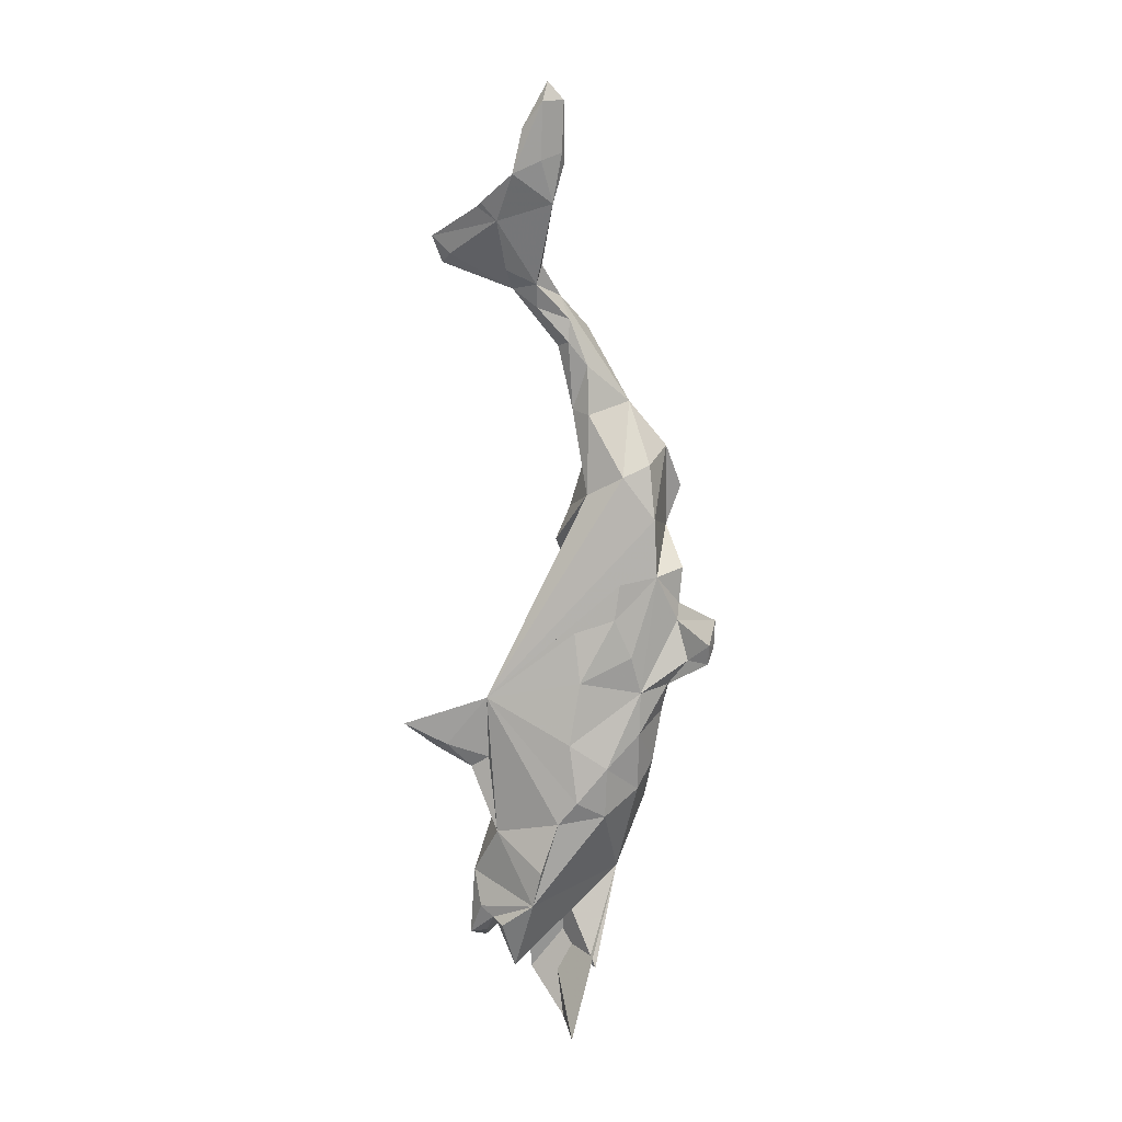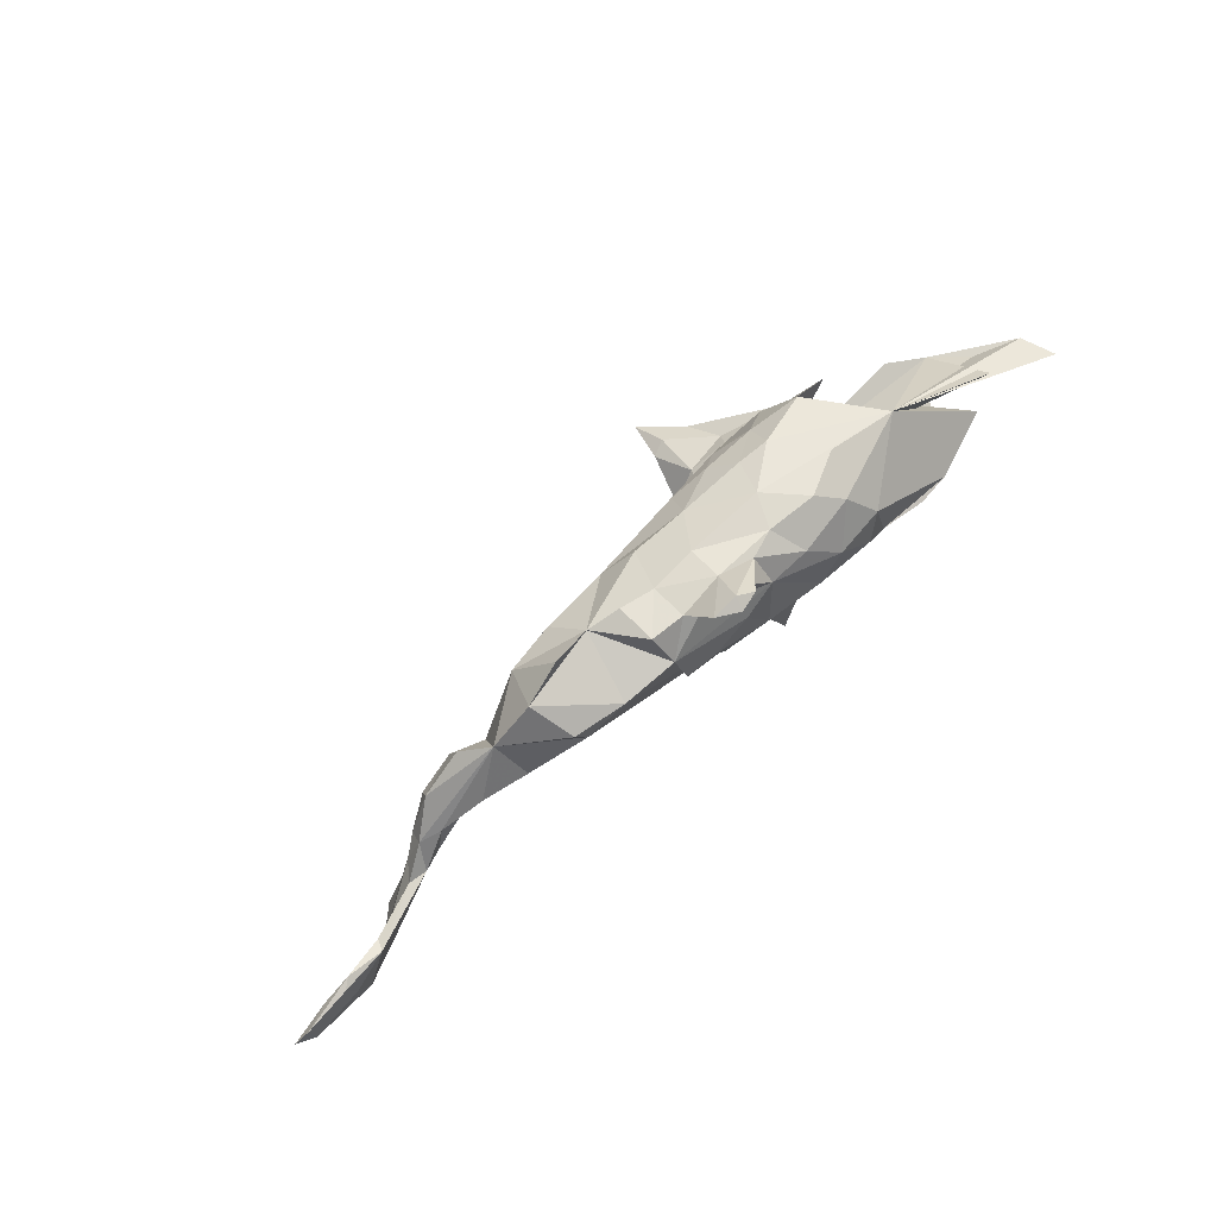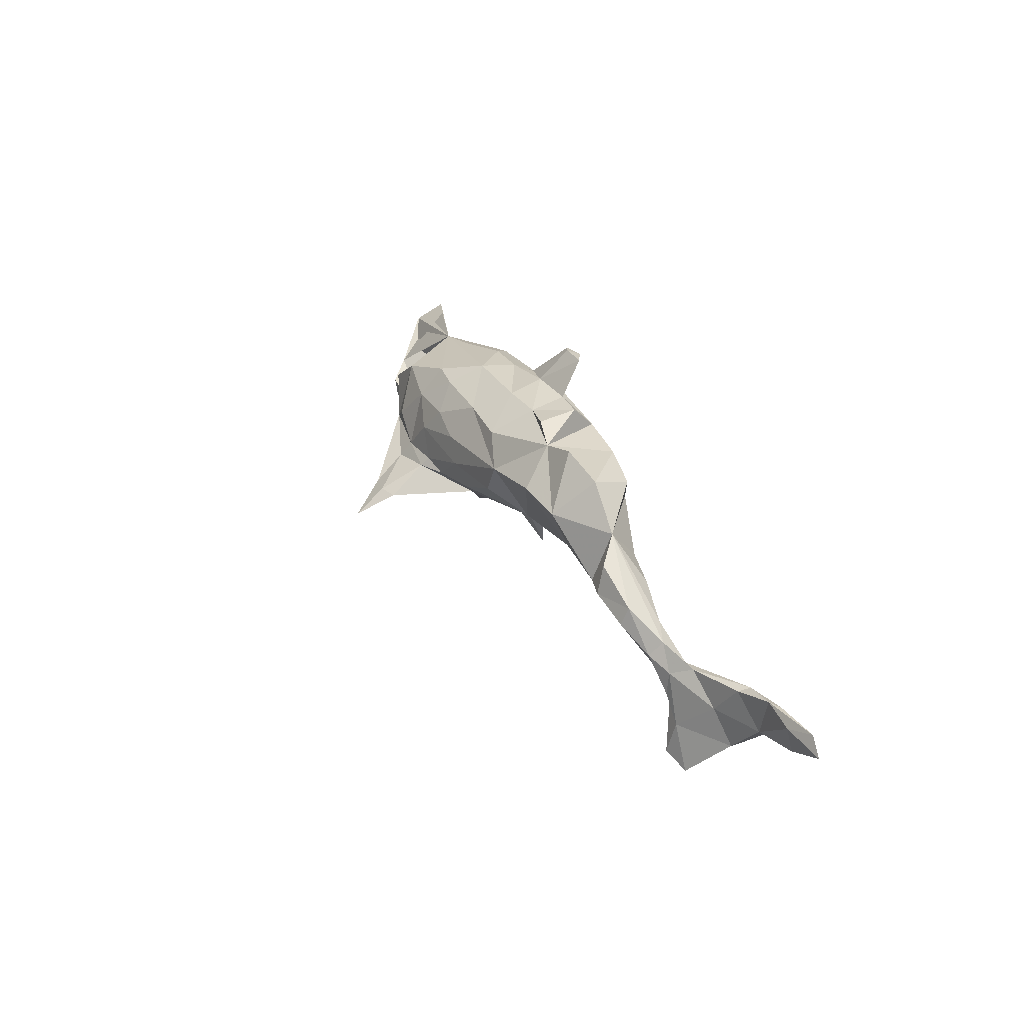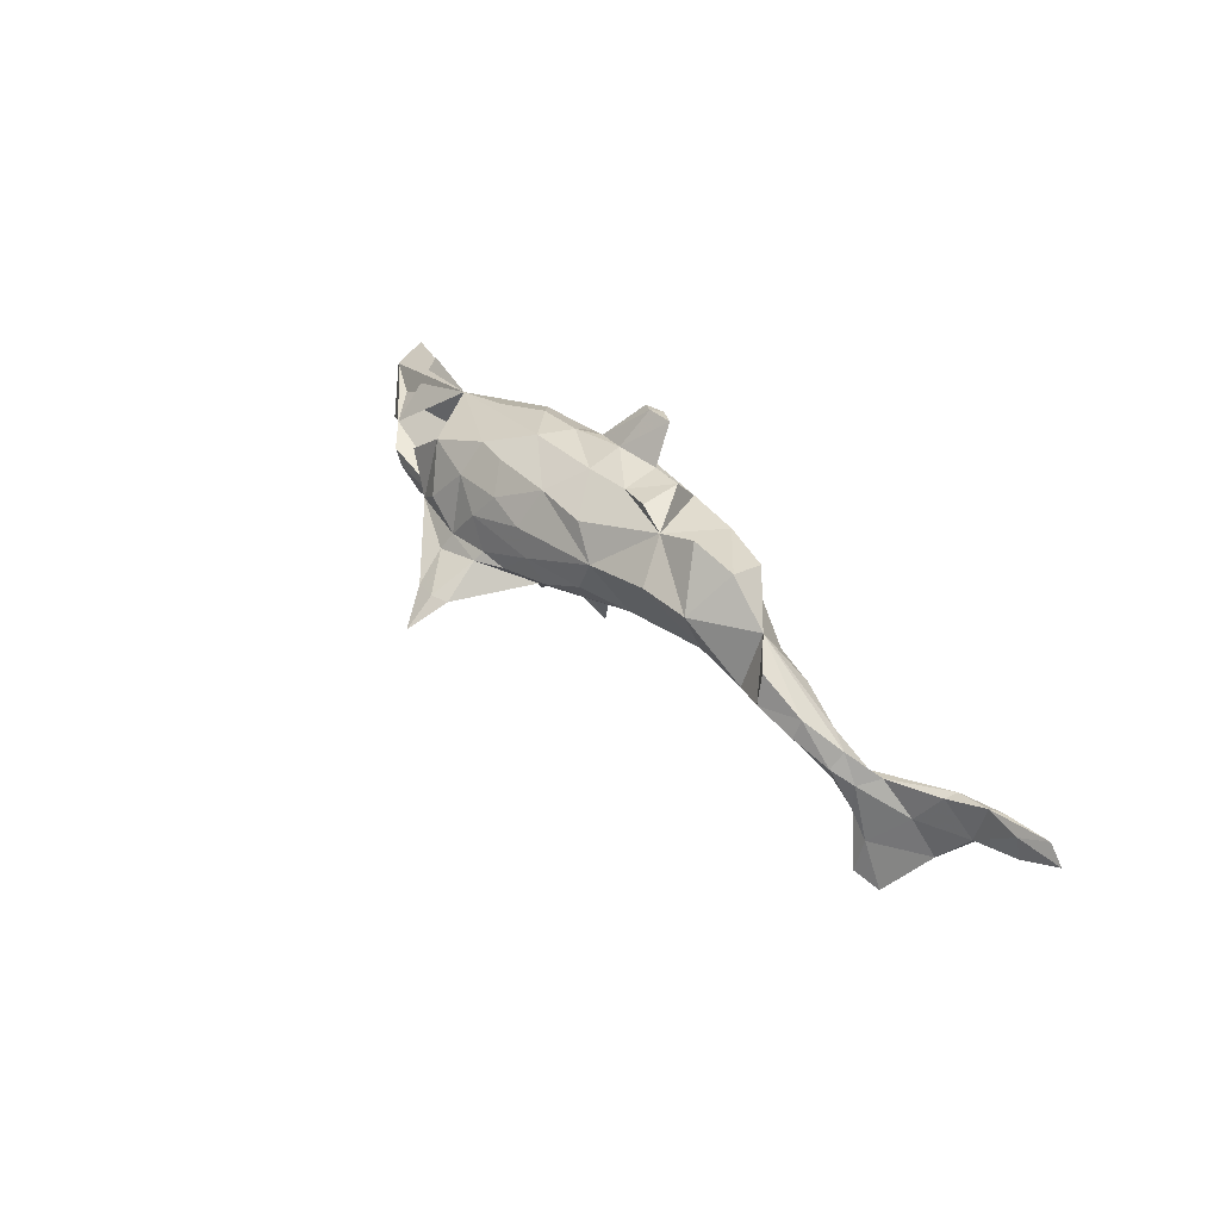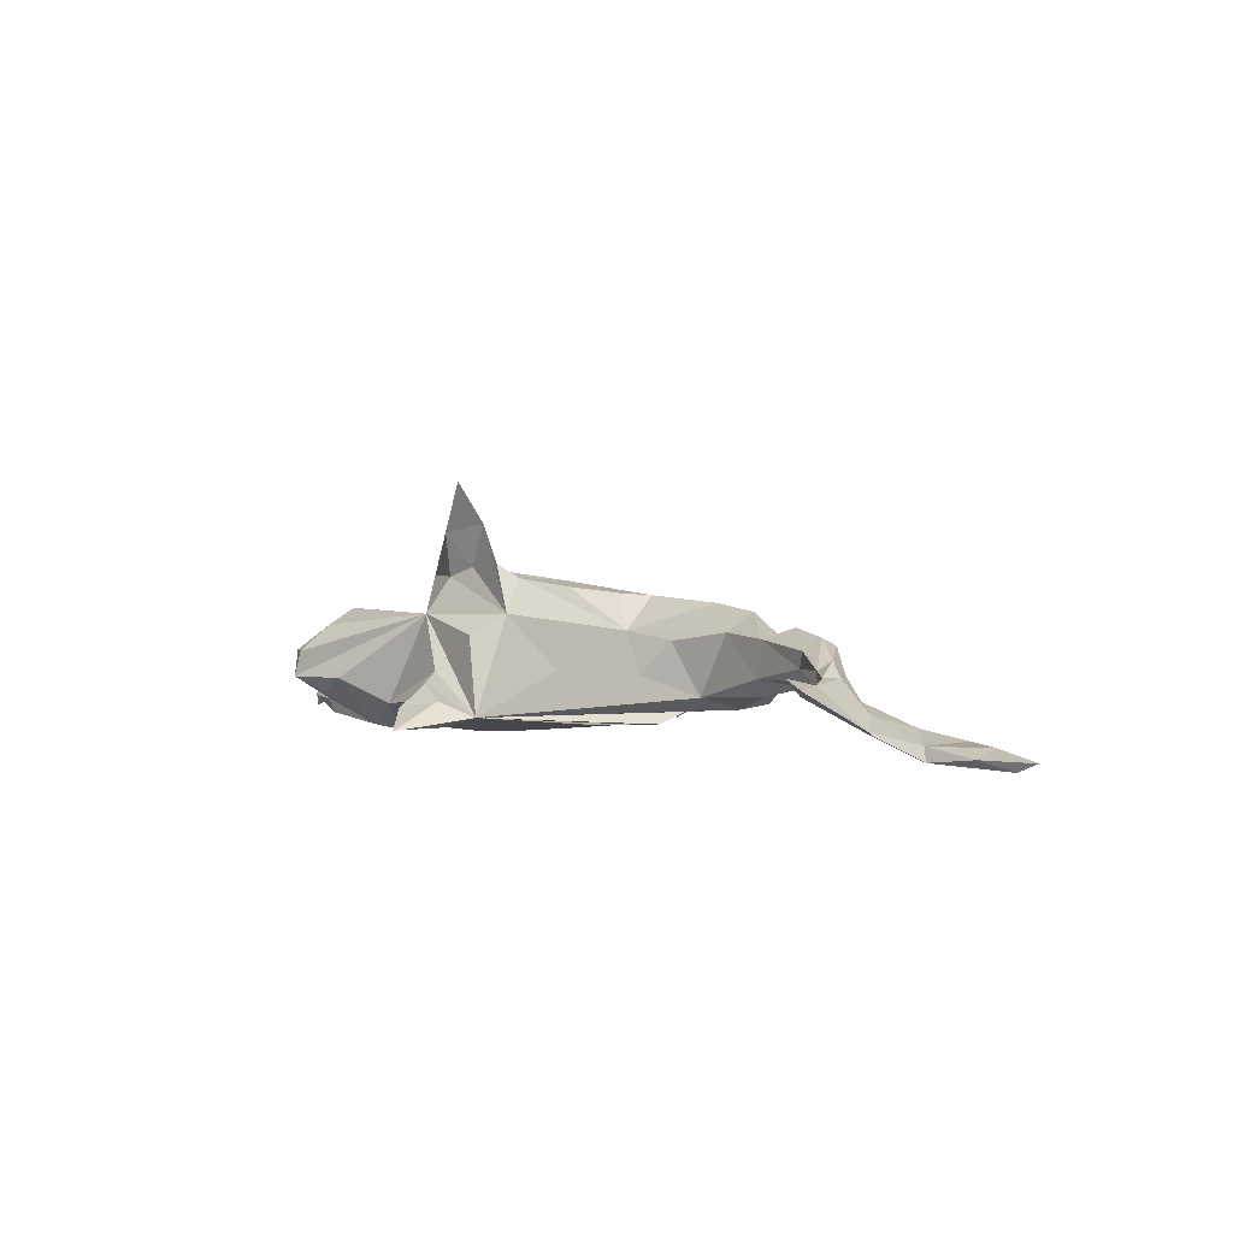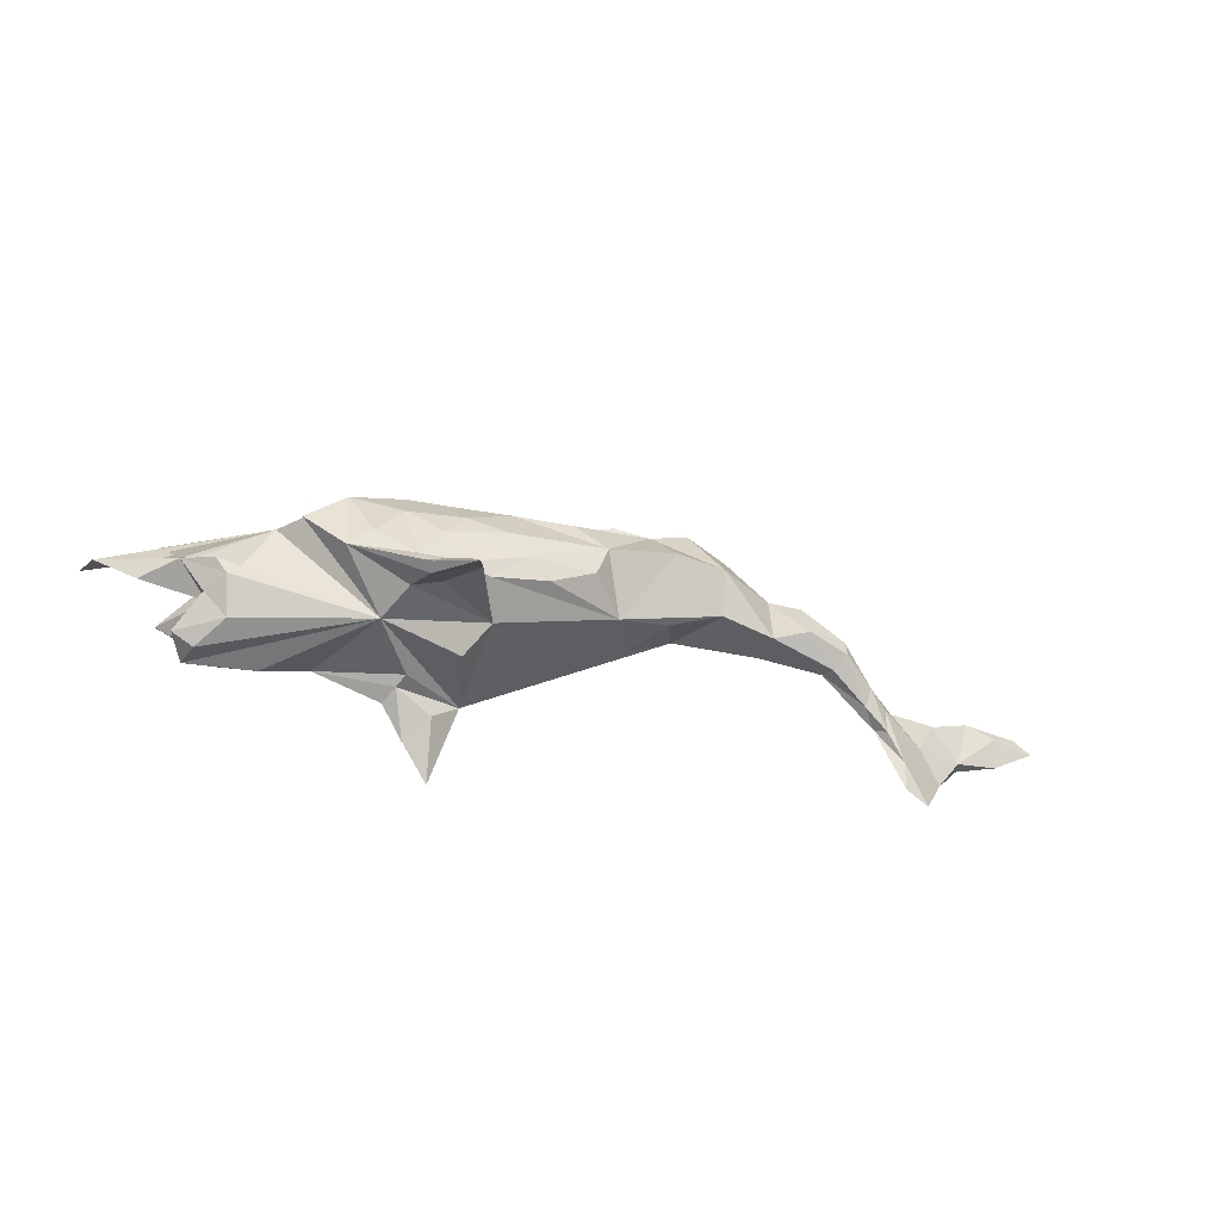
<metadata>
{"format":"obj","ext":"obj","renderer":"f3d","projection":"perspective","resolution":1024,"background":"white","views":[{"elev":-76.5,"azim":88.8,"up":"+Z"},{"elev":75.7,"azim":136.6,"up":"+Y"},{"elev":32.4,"azim":65.4,"up":"+Y"},{"elev":38.1,"azim":51.7,"up":"+Y"},{"elev":3.0,"azim":44.1,"up":"+Z"},{"elev":-33.2,"azim":-17.5,"up":"+Y"}]}
</metadata>
<code>
v 0.8202 -0.01998 -0.07404
v 0.8452 -0.04296 -0.07033
v 0.7802 -0.03312 -0.05832
v 0.8183 -0.04933 -0.08288
v 0.7811 -0.07703 -0.06855
v 0.737 -0.04992 -0.07509
v 0.7486 -0.02107 -0.06735
v 0.7325 -0.01793 -0.05514
v 0.7136 -0.08765 -0.05657
v 0.7182 -0.08994 -0.07622
v 0.6511 -0.1118 -0.04659
v 0.6773 -0.03241 -0.05992
v 0.6764 -0.135 -0.04525
v 0.6704 -0.1406 -0.03863
v 0.6365 -0.08994 -0.02528
v 0.58 -0.09817 -0.01891
v 0.67 -0.03894 -0.04247
v 0.5885 -0.04673 -0.01429
v 0.6003 -0.1804 0.00058
v 0.5599 -0.05392 -0.01759
v 0.5671 -0.05963 0.01402
v 0.6247 -0.207 0.009977
v 0.5422 -0.01887 0.01305
v 0.5862 -0.1921 0.02271
v 0.5921 -0.1404 0.01173
v 0.5517 -0.0886 0.00104
v 0.5666 -0.0977 0.01654
v 0.5321 -0.06483 0.02172
v 0.5378 -0.04031 0.03397
v 0.4925 -0.005237 0.05915
v 0.3876 0.08633 0.02276
v 0.5253 -0.05216 -0.006357
v 0.5091 -0.004855 0.001935
v 0.4945 0.02248 0.04766
v 0.4682 -0.02075 0.01853
v 0.4319 0.01663 0.06893
v 0.4758 -0.0244 0.04221
v 0.4758 -0.005778 -0.000756
v 0.4426 0.02269 -0.0107
v 0.3726 0.02592 -0.02633
v 0.4256 0.06033 0.05635
v 0.3765 0.002573 -0.000928
v 0.3813 0.005265 0.05203
v 0.3039 0.1165 -0.04635
v 0.299 0.08706 0.0826
v 0.3227 0.1432 0.02043
v 0.2856 0.0778 -0.05312
v 0.255 0.02592 -0.03538
v 0.3031 0.025 0.05689
v 0.2595 0.168 0.03536
v 0.1978 0.1481 0.04281
v 0.2237 0.09446 0.0922
v 0.2252 0.1255 -0.06127
v 0.1481 -0.009056 0.05455
v 0.1404 0.1313 -0.0662
v 0.1179 0.07483 0.1004
v 0.2229 0.002139 0.04296
v 0.1315 0.07642 -0.08445
v 0.182 -0.01834 -0.006396
v 0.1479 0.1631 0.0315
v 0.148 0.1709 -0.02932
v 0.0948 0.1671 -0.03398
v 0.09899 0.02755 0.1043
v 0.09503 0.1552 0.02093
v 0.0435 0.2102 -0.08966
v 0.07851 0.219 -0.0715
v 0.08368 -0.04793 -0.03074
v 0.07037 0.1649 -0.04445
v 0.03739 0.2185 -0.06951
v 0.07083 0.1156 0.08394
v 0.05768 0.01176 -0.08558
v 0.01315 0.2098 -0.08183
v 0.02391 0.1679 -0.02657
v 0.07881 0.07002 -0.08766
v 0.02085 0.09642 -0.08428
v -0.03551 0.1125 -0.07431
v -0.03911 -0.06319 0.07349
v -0.0307 0.154 -0.03927
v 0.02263 0.1519 0.02557
v 0.01292 0.1815 -0.06054
v -0.03058 0.06128 0.1153
v 0.03021 -0.004978 0.1122
v -0.01649 0.1172 0.07938
v -0.01582 0.02148 -0.09723
v -0.0473 -0.1163 -0.07372
v -0.09985 0.1448 0.02503
v -0.05599 -0.02241 0.1232
v -0.07519 0.1472 -0.02472
v -0.09122 0.07694 0.1099
v -0.004184 0.02399 0.1196
v -0.1093 0.008295 -0.1067
v -0.07278 -0.105 0.04335
v -0.1206 0.1144 0.07778
v -0.08625 -0.06474 0.2026
v -0.09936 0.1123 -0.07491
v -0.08566 -0.238 -0.08685
v -0.111 -0.06195 0.2139
v -0.1225 -0.0529 0.1388
v -0.09125 -0.1493 -0.05092
v -0.1048 -0.09717 0.2636
v -0.1228 0.0352 0.1275
v -0.1547 0.1356 -0.02952
v -0.1006 -0.02572 0.1435
v -0.1659 -0.0584 0.1239
v -0.09434 -0.01117 0.1314
v -0.1526 -0.07926 0.1893
v -0.1377 -0.1136 -0.01165
v -0.1763 0.0706 0.1095
v -0.1903 0.1126 -0.06018
v -0.1436 -0.1123 -0.06147
v -0.1458 0.06459 -0.1032
v -0.1706 -0.03889 0.1545
v -0.1543 -0.07089 0.2054
v -0.1686 0.1166 0.07342
v -0.1288 -0.1904 -0.06133
v -0.1206 -0.1749 -0.07445
v -0.1608 -0.1384 -0.05618
v -0.3345 0.08626 -0.009826
v -0.2604 -0.09806 -0.06772
v -0.1475 -0.1249 -0.02923
v -0.2564 -0.009021 0.1226
v -0.2209 0.01648 0.1307
v -0.1974 0.02116 -0.1135
v -0.1614 -0.01427 0.138
v -0.2233 0.06382 -0.09505
v -0.1929 -0.08247 0.06858
v -0.2209 0.1267 0.001954
v -0.2536 0.08655 0.0962
v -0.2327 -0.006323 -0.1092
v -0.3637 -0.04152 -0.1106
v -0.3087 -0.03036 -0.1167
v -0.3145 0.03926 0.09943
v -0.418 -0.04944 -0.01103
v -0.4032 -0.05076 0.06892
v -0.4002 -0.1025 -0.06785
v -0.3936 -0.1057 0.04525
v -0.3368 -0.133 -0.03213
v -0.4057 -0.09613 -0.07094
v -0.3866 -0.1216 -0.05688
v -0.4041 -0.08774 -0.09172
v -0.4288 -0.1344 0.00493
v -0.4275 -0.06679 0.04013
v -0.419 -0.02822 0.06725
v -0.4339 -0.1123 -0.03775
v -0.4775 -0.06732 -0.07001
v -0.4631 -0.01546 0.03133
v -0.4607 -0.1147 0.004586
v -0.4397 -0.1375 -0.03472
v -0.4851 0.05672 -0.05984
v -0.5139 -0.04251 0.006246
v -0.5736 0.008805 -0.04485
v -0.5875 0.02238 -0.09912
f 56 54 52
f 49 52 54
f 51 56 52
f 63 54 56
f 87 54 82
f 63 82 54
f 90 87 82
f 77 54 87
f 103 77 87
f 132 128 126
f 118 126 128
f 121 128 132
f 89 101 81
f 90 81 101
f 83 89 81
f 108 101 89
f 121 122 128
f 108 128 122
f 126 121 132
f 45 51 52
f 70 56 51
f 63 56 90
f 81 90 56
f 82 63 90
f 83 81 56
f 105 90 101
f 124 105 101
f 87 90 105
f 108 124 101
f 103 105 124
f 122 124 108
f 121 124 122
f 134 126 143
f 146 143 126
f 103 87 105
f 94 77 103
f 97 94 103
f 98 77 94
f 112 103 124
f 121 112 124
f 97 103 112
f 113 112 121
f 126 104 121
f 106 121 104
f 106 98 94
f 100 106 94
f 104 98 106
f 77 98 104
f 121 106 113
f 100 113 106
f 97 112 113
f 100 94 97
f 117 110 116
f 85 116 110
f 115 117 116
f 119 110 117
f 119 85 110
f 96 116 85
f 12 8 7
f 1 7 8
f 6 12 7
f 17 8 12
f 74 58 85
f 55 85 58
f 71 74 85
f 55 58 74
f 130 145 118
f 133 118 145
f 140 145 130
f 125 130 118
f 119 130 131
f 129 131 130
f 130 125 129
f 123 129 125
f 85 129 123
f 111 123 125
f 91 123 111
f 85 123 91
f 76 91 111
f 84 91 76
f 95 76 111
f 75 84 76
f 85 91 84
f 74 84 75
f 71 84 74
f 55 74 75
f 26 25 27
f 21 27 25
f 28 26 27
f 24 25 26
f 33 20 32
f 26 32 20
f 38 33 32
f 23 20 33
f 116 96 115
f 99 115 96
f 137 119 126
f 107 126 119
f 38 32 35
f 26 35 32
f 42 38 35
f 85 77 92
f 126 92 77
f 126 85 92
f 107 85 126
f 107 120 85
f 99 85 120
f 119 120 107
f 21 18 23
f 20 23 18
f 29 21 23
f 15 18 21
f 27 21 29
f 28 27 29
f 28 35 26
f 37 35 28
f 30 37 28
f 43 35 37
f 30 28 29
f 69 73 66
f 62 66 73
f 65 69 66
f 78 73 69
f 80 65 68
f 66 68 65
f 76 80 68
f 72 65 80
f 72 78 69
f 88 73 78
f 120 117 115
f 55 51 53
f 46 53 51
f 85 55 53
f 61 51 55
f 60 51 61
f 60 61 64
f 62 64 61
f 55 62 61
f 73 64 62
f 68 62 55
f 79 64 73
f 76 68 55
f 66 62 68
f 55 75 76
f 152 146 118
f 149 118 146
f 151 146 152
f 72 69 65
f 25 24 22
f 19 22 24
f 14 25 22
f 24 26 19
f 16 19 26
f 11 19 16
f 20 16 26
f 22 19 11
f 20 11 16
f 67 77 85
f 54 67 85
f 144 135 148
f 139 148 135
f 147 144 148
f 142 135 144
f 130 139 135
f 137 148 139
f 138 140 135
f 130 135 140
f 133 138 135
f 145 140 138
f 137 139 130
f 119 137 130
f 129 85 119
f 84 71 85
f 48 54 85
f 47 48 85
f 133 145 138
f 129 119 131
f 83 70 79
f 64 79 70
f 86 83 79
f 56 70 83
f 136 126 134
f 54 57 49
f 48 49 57
f 59 57 54
f 141 126 136
f 142 136 134
f 67 54 77
f 126 77 104
f 86 118 114
f 128 114 118
f 51 60 64
f 70 51 64
f 93 83 86
f 114 93 86
f 89 83 93
f 108 93 114
f 89 93 108
f 128 108 114
f 51 45 50
f 46 50 45
f 46 51 50
f 49 45 52
f 97 113 100
f 80 78 72
f 76 78 80
f 43 42 35
f 49 42 43
f 39 38 42
f 39 33 38
f 33 31 23
f 34 23 31
f 39 31 33
f 34 29 23
f 147 148 141
f 126 141 148
f 136 147 141
f 137 126 148
f 48 59 54
f 42 49 48
f 39 42 40
f 48 40 42
f 31 39 40
f 142 144 147
f 136 142 147
f 59 48 57
f 36 43 37
f 88 79 73
f 150 133 146
f 142 146 133
f 118 133 150
f 41 34 31
f 36 34 41
f 30 29 34
f 36 30 34
f 37 30 36
f 31 36 41
f 31 43 36
f 45 49 43
f 86 79 88
f 31 45 43
f 46 45 31
f 146 134 143
f 142 134 146
f 44 46 31
f 149 146 126
f 109 118 127
f 102 127 118
f 109 127 102
f 86 102 118
f 88 102 86
f 95 102 88
f 9 5 3
f 2 3 5
f 8 9 3
f 10 5 9
f 5 4 2
f 1 2 4
f 10 4 5
f 14 22 11
f 120 115 99
f 85 99 96
f 11 12 10
f 6 10 12
f 13 11 10
f 20 12 11
f 4 10 6
f 1 8 3
f 17 9 8
f 4 6 7
f 1 4 7
f 1 3 2
f 109 111 125
f 149 126 118
f 78 76 95
f 109 95 111
f 109 102 95
f 118 109 125
f 152 118 151
f 150 151 118
f 53 46 44
f 47 53 44
f 31 47 44
f 85 53 47
f 40 47 31
f 40 48 47
f 15 21 25
f 17 18 15
f 14 15 25
f 12 20 18
f 17 12 18
f 9 17 15
f 117 120 119
f 14 9 15
f 135 142 133
f 151 150 146
f 95 88 78
f 13 14 11
f 14 13 9
f 10 9 13

</code>
